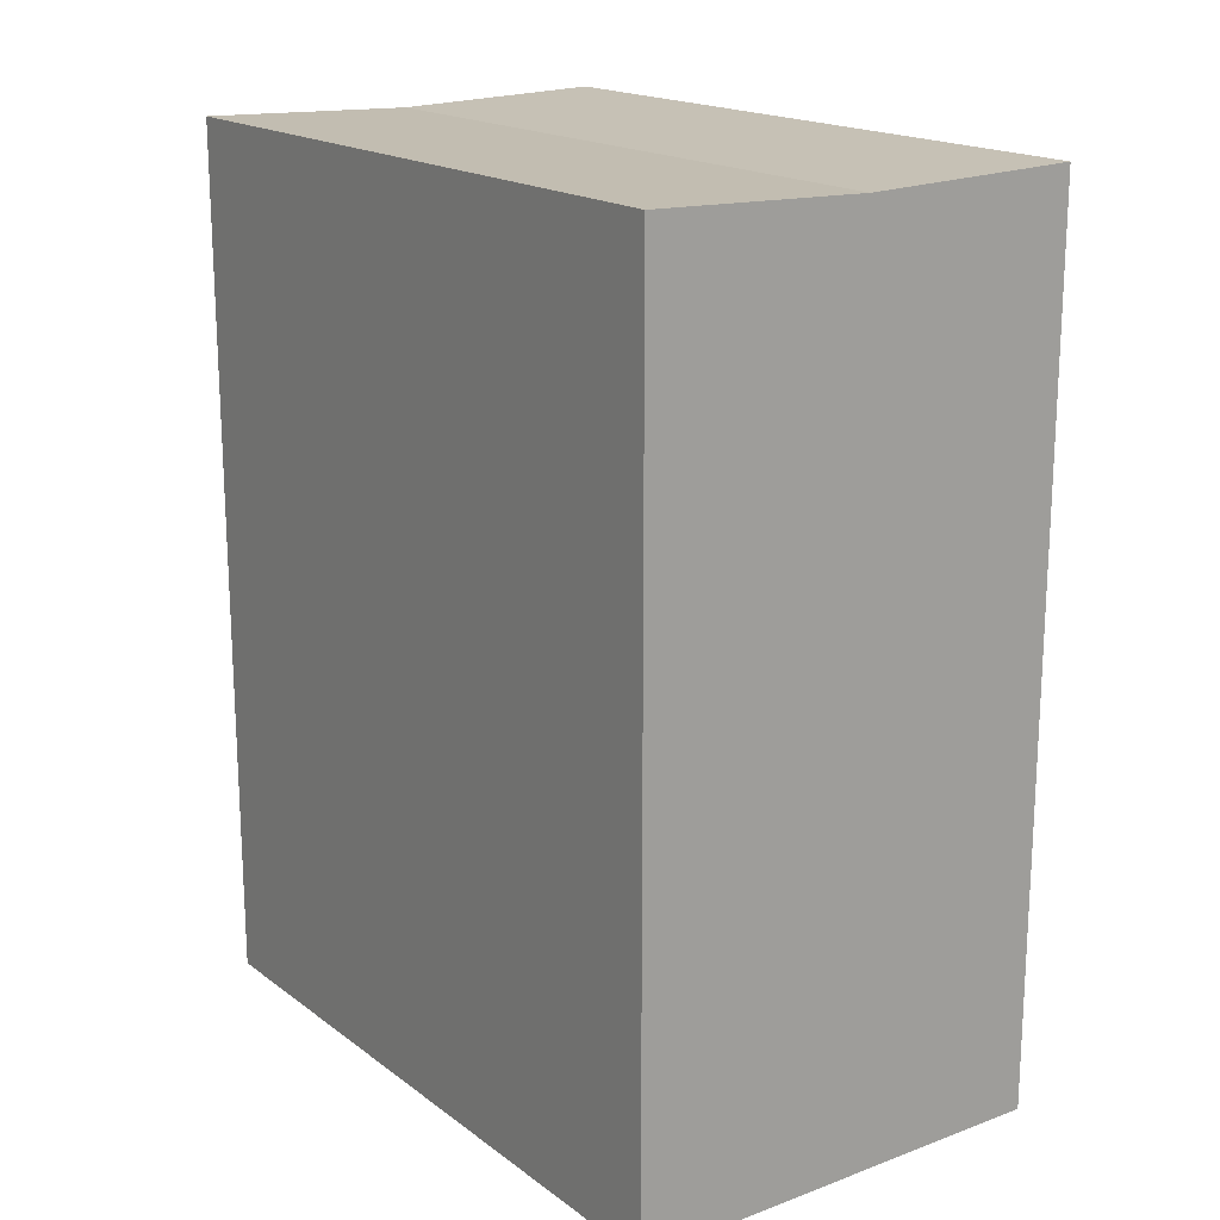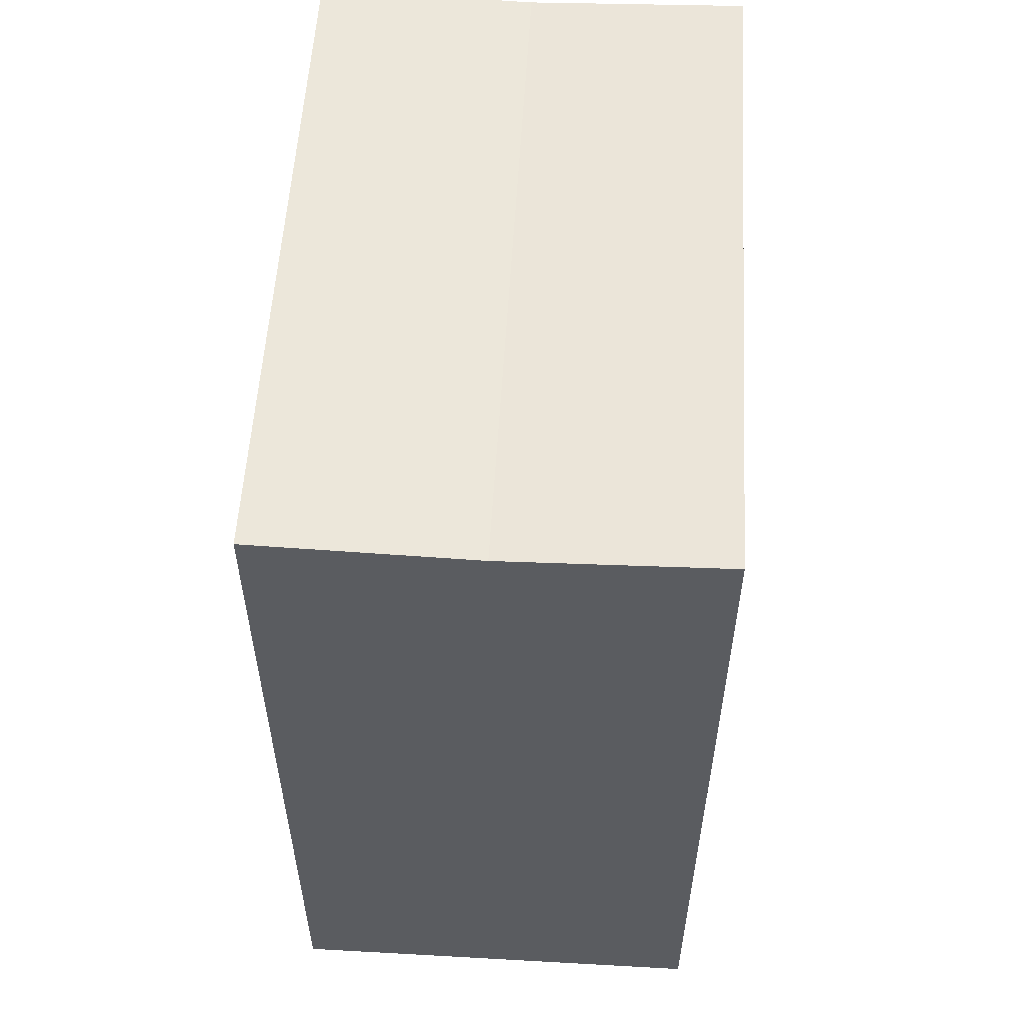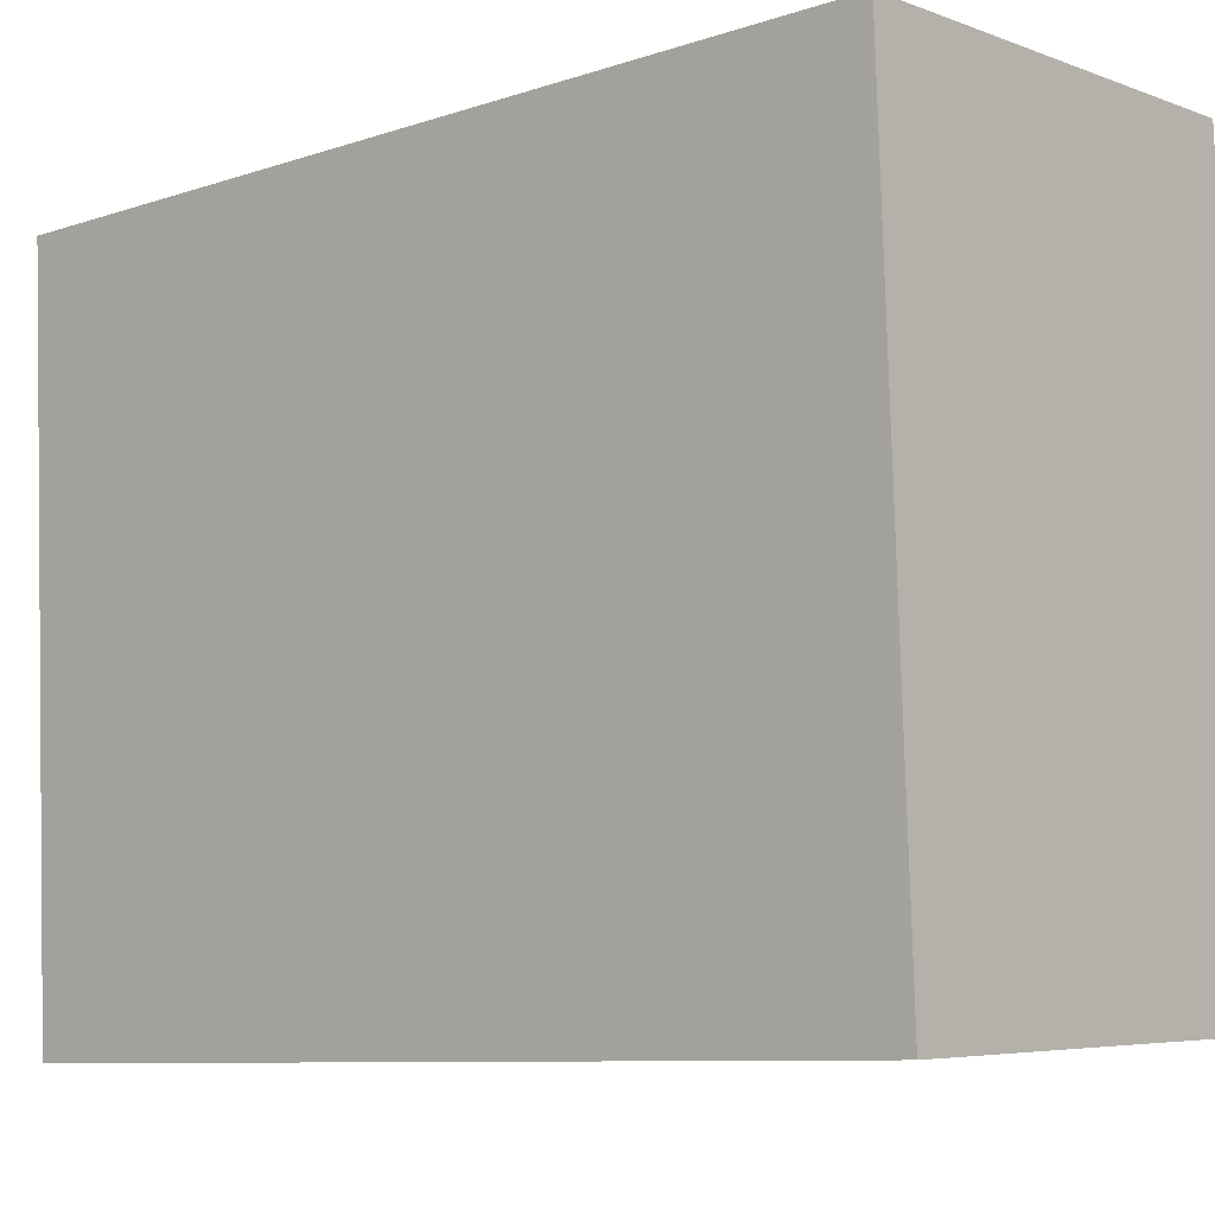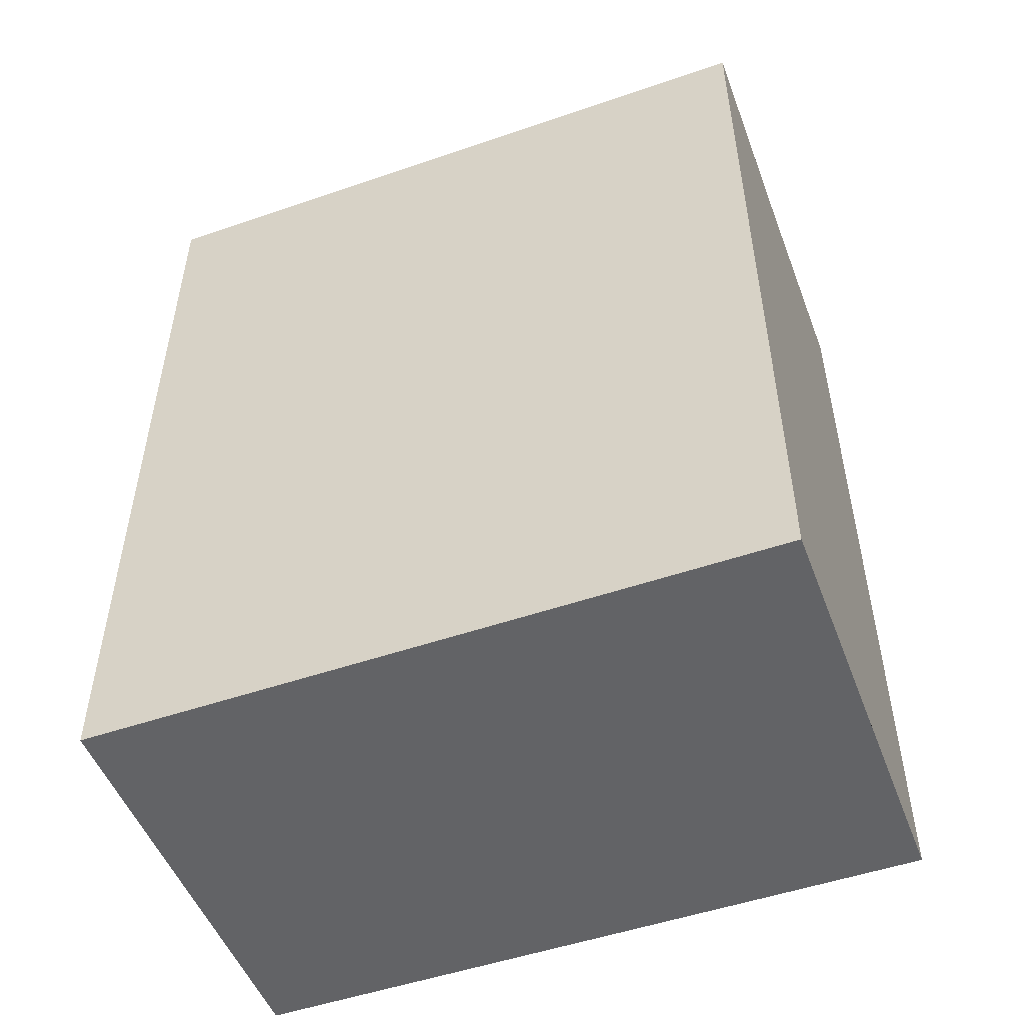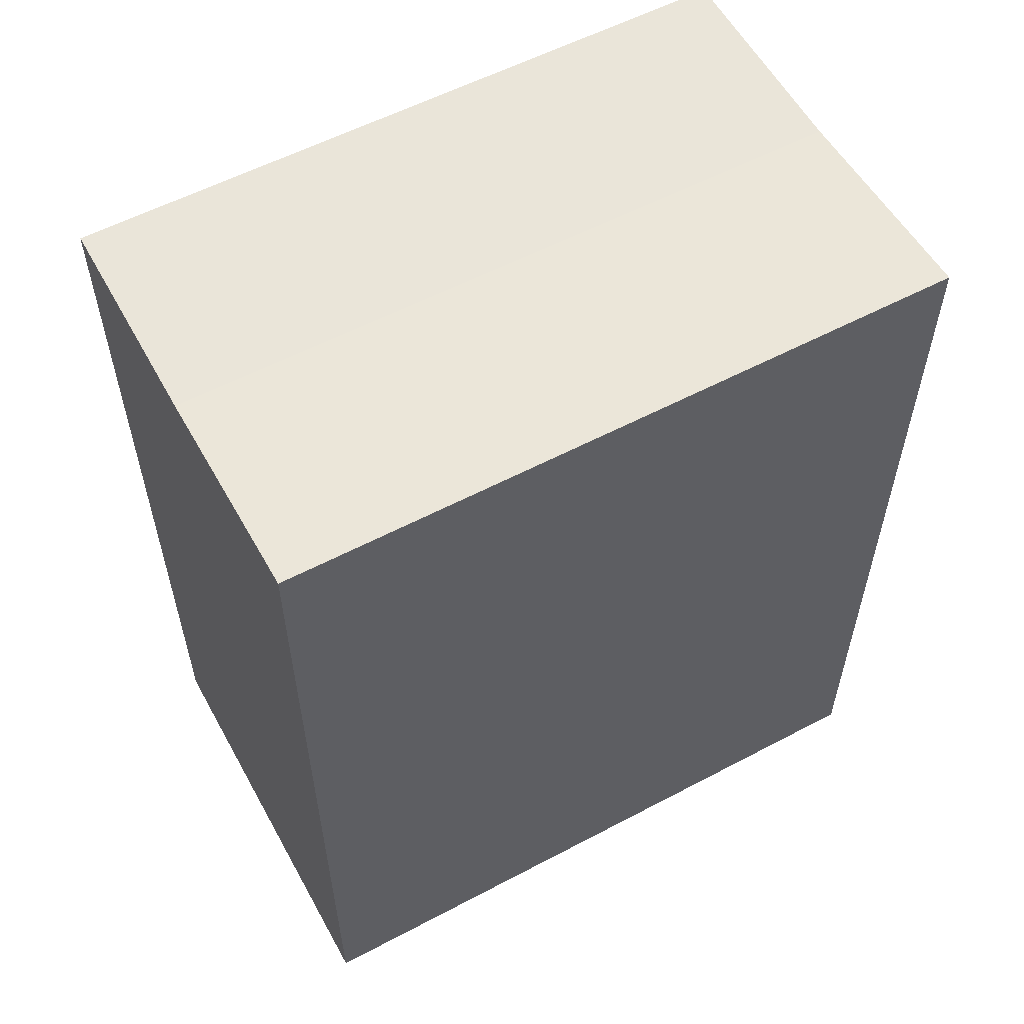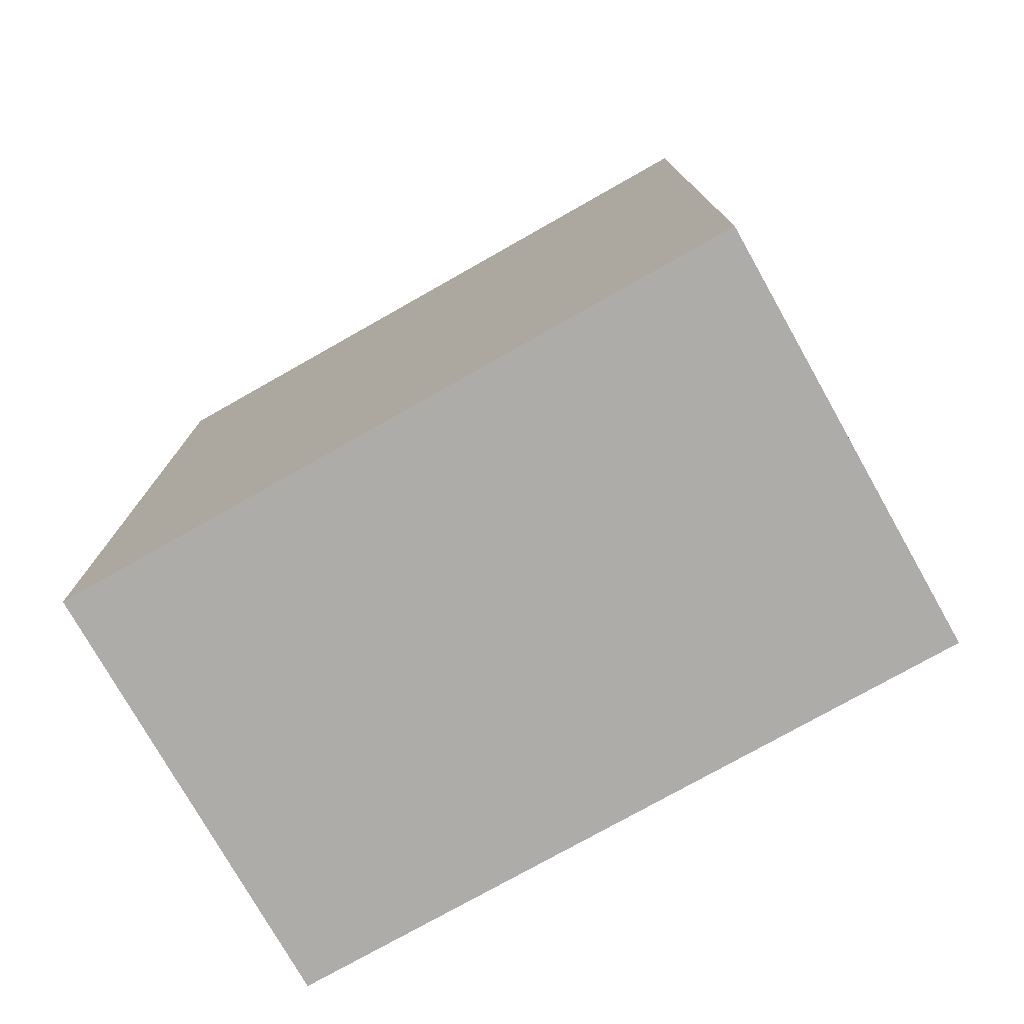
<metadata>
{"format":"obj","ext":"obj","renderer":"f3d","projection":"perspective","resolution":1024,"background":"white","views":[{"elev":17.9,"azim":141.7,"up":"+Y"},{"elev":55.6,"azim":0.8,"up":"+Y"},{"elev":-8.9,"azim":-48.5,"up":"+Z"},{"elev":-50.9,"azim":-72.0,"up":"+Y"},{"elev":56.9,"azim":-121.4,"up":"+Y"},{"elev":-76.7,"azim":-63.1,"up":"+Y"}]}
</metadata>
<code>
v  6.443 25.71 0.288
v  13.8 25.91 -19.9
v  7.358 25.71 -20.19
v  12.88 25.91 0.576
v  0 25.91 1.586e-15
v  0.915 25.91 -20.48
v  0.915 1.254e-15 -20.48
v  0 0 0
v  12.88 -3.527e-17 0.576
v  6.443 -1.763e-17 0.288
v  13.8 1.219e-15 -19.9
v  7.358 1.236e-15 -20.19
g defaultobject
f 1 2 3
f 2 1 4
f 5 3 6
f 3 5 1
f 7 5 6
f 5 7 8
f 8 1 5
f 1 8 4
f 4 8 9
f 9 8 10
f 9 2 4
f 2 9 11
f 11 3 2
f 3 11 6
f 6 11 7
f 7 11 12
f 10 11 9
f 11 10 8
f 11 8 7
f 11 7 12

</code>
